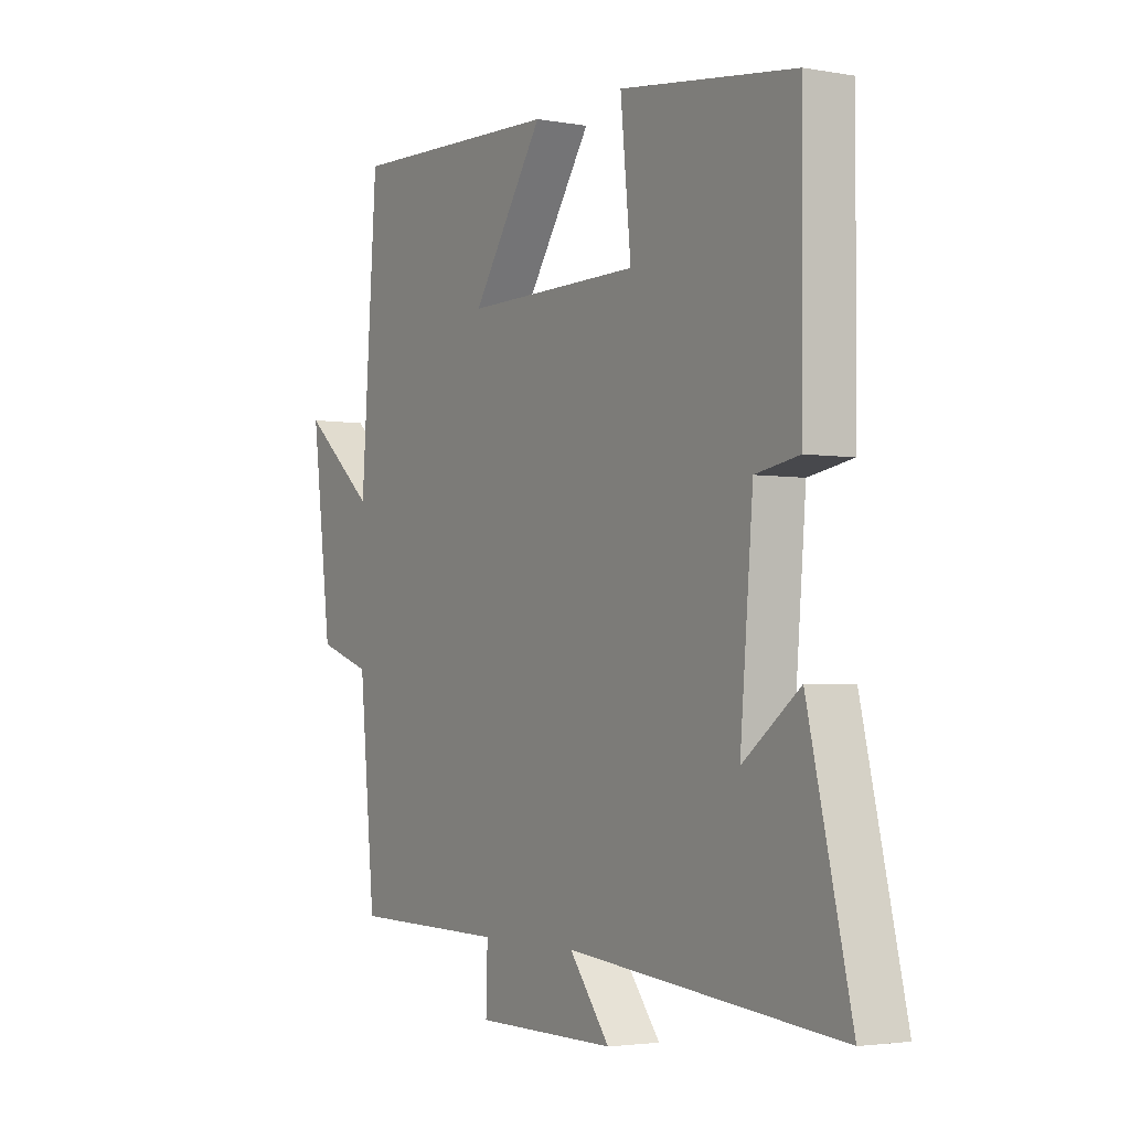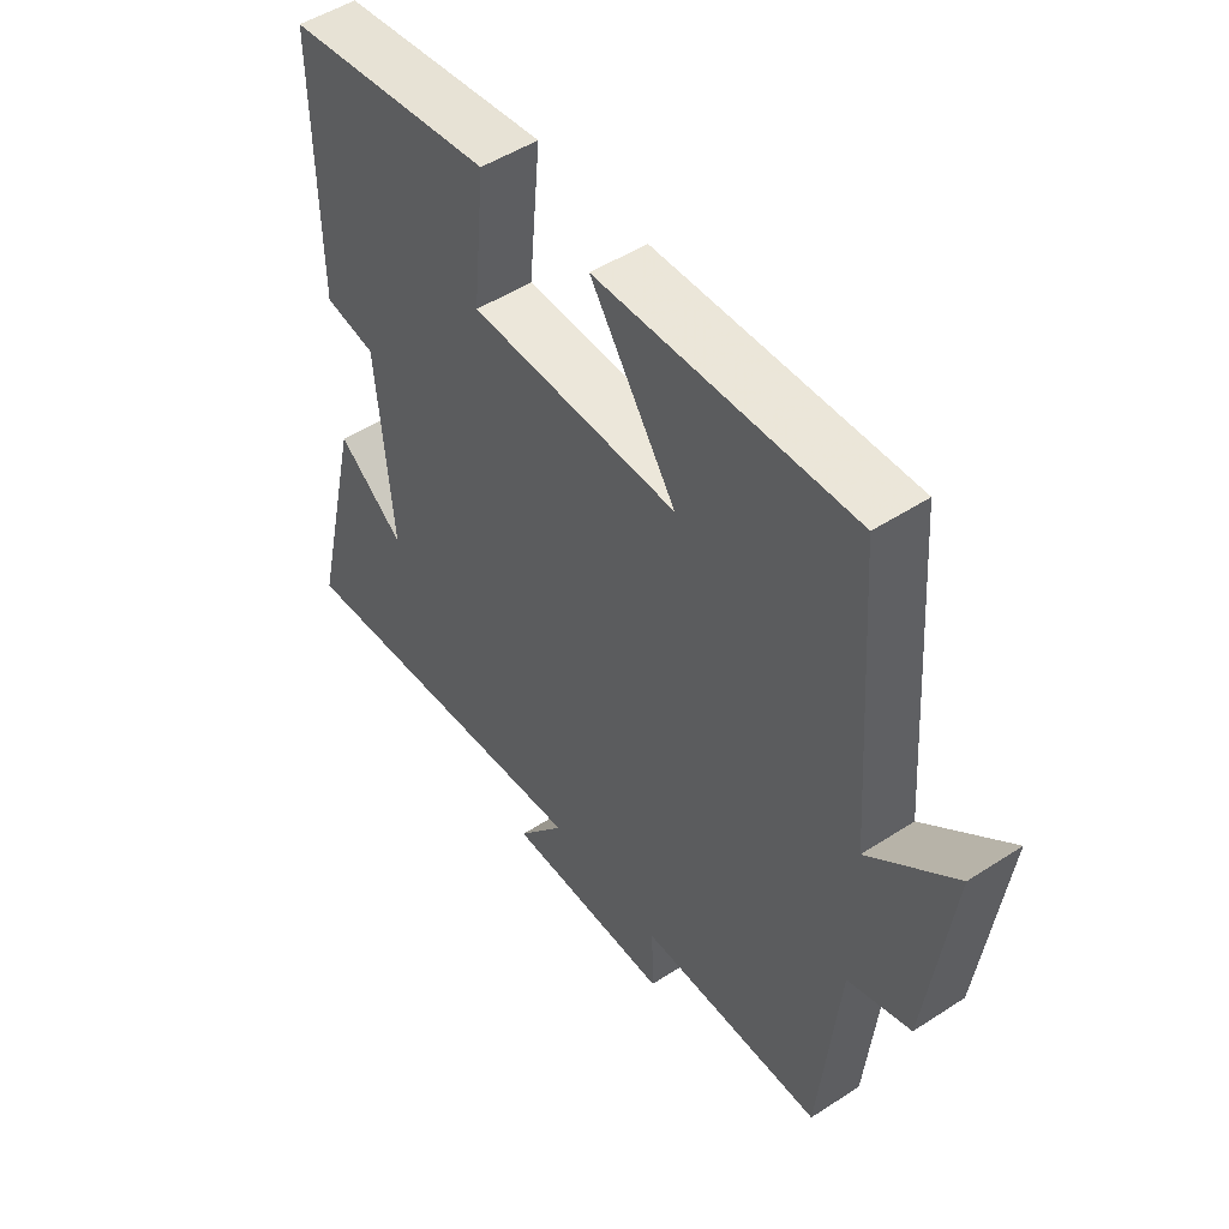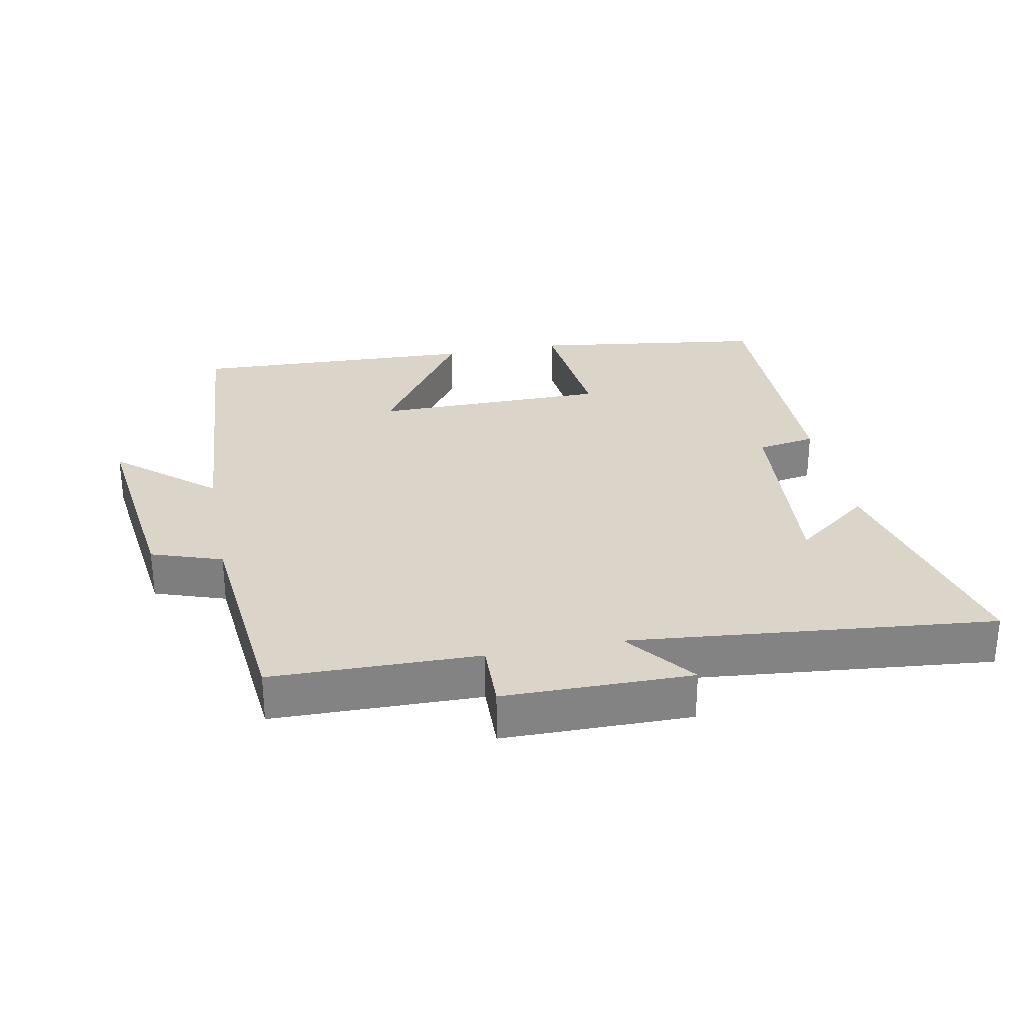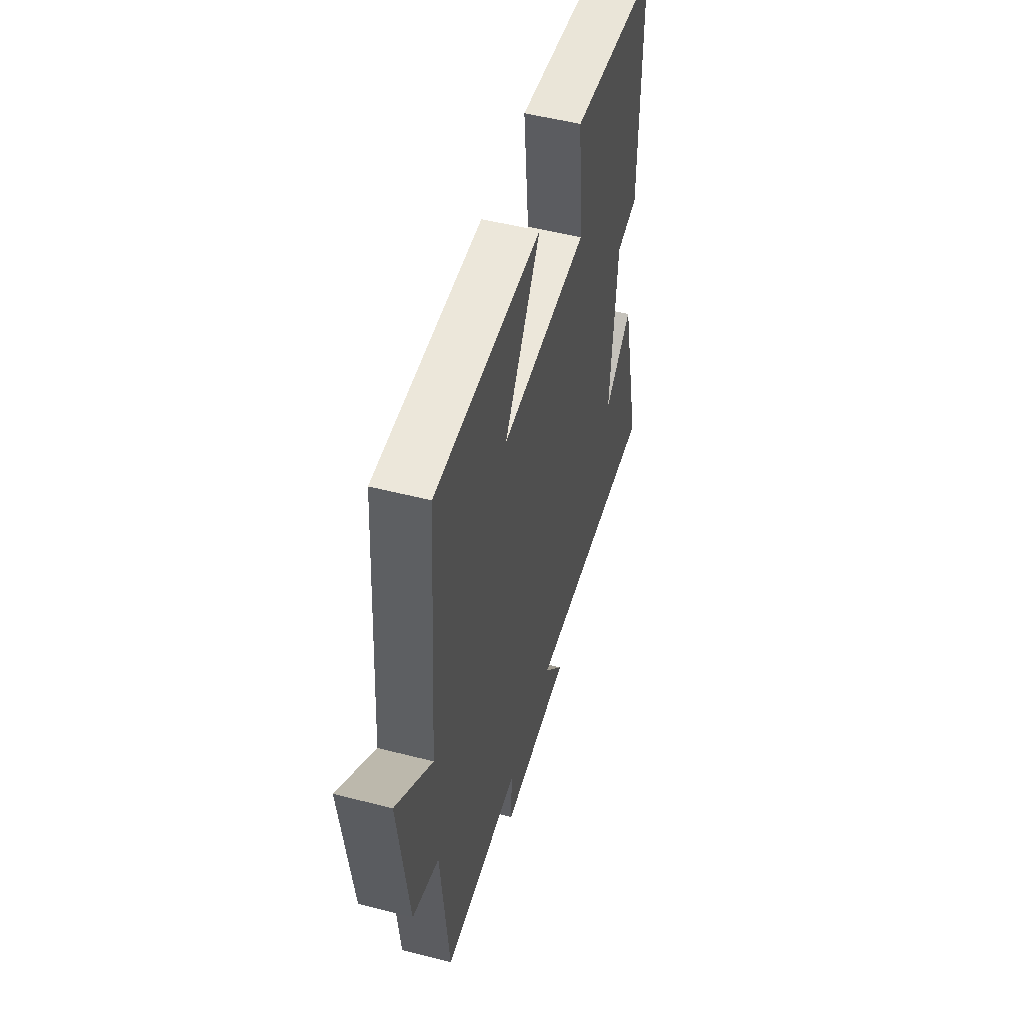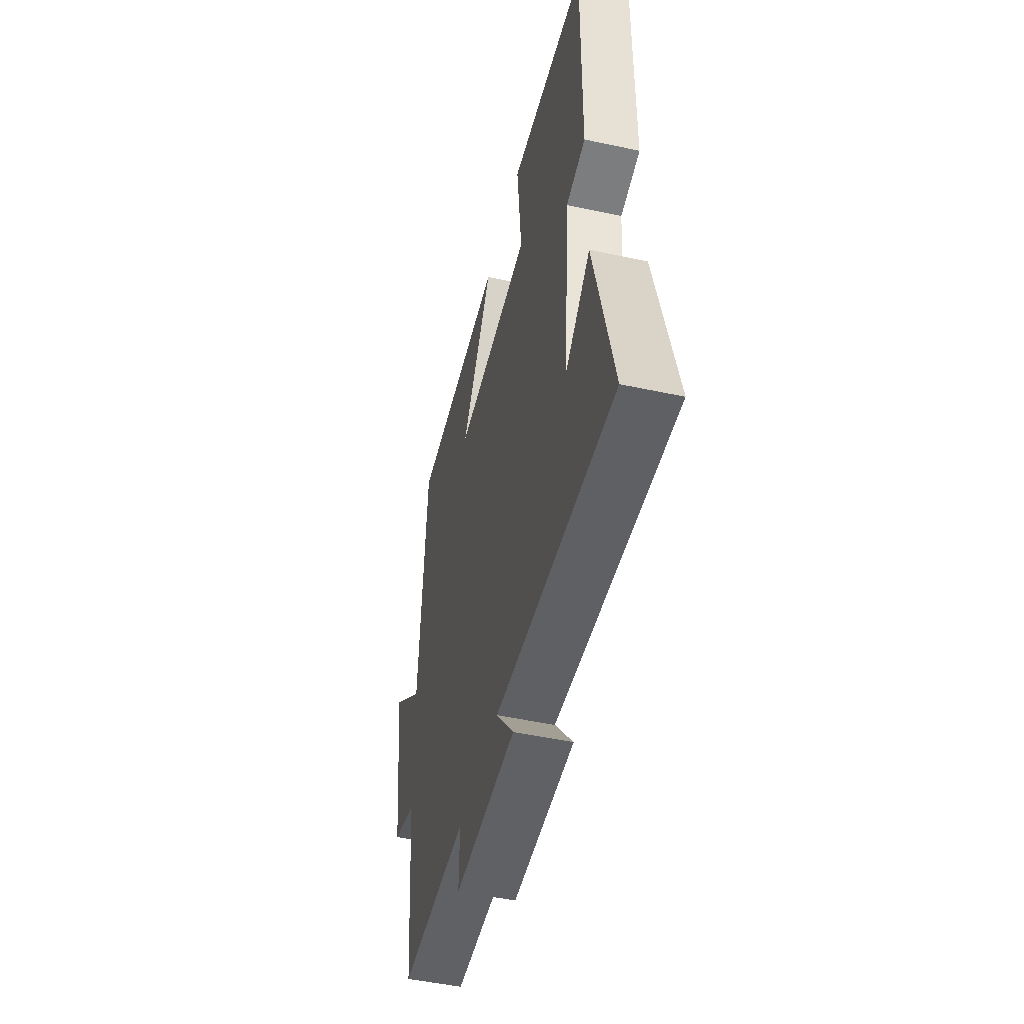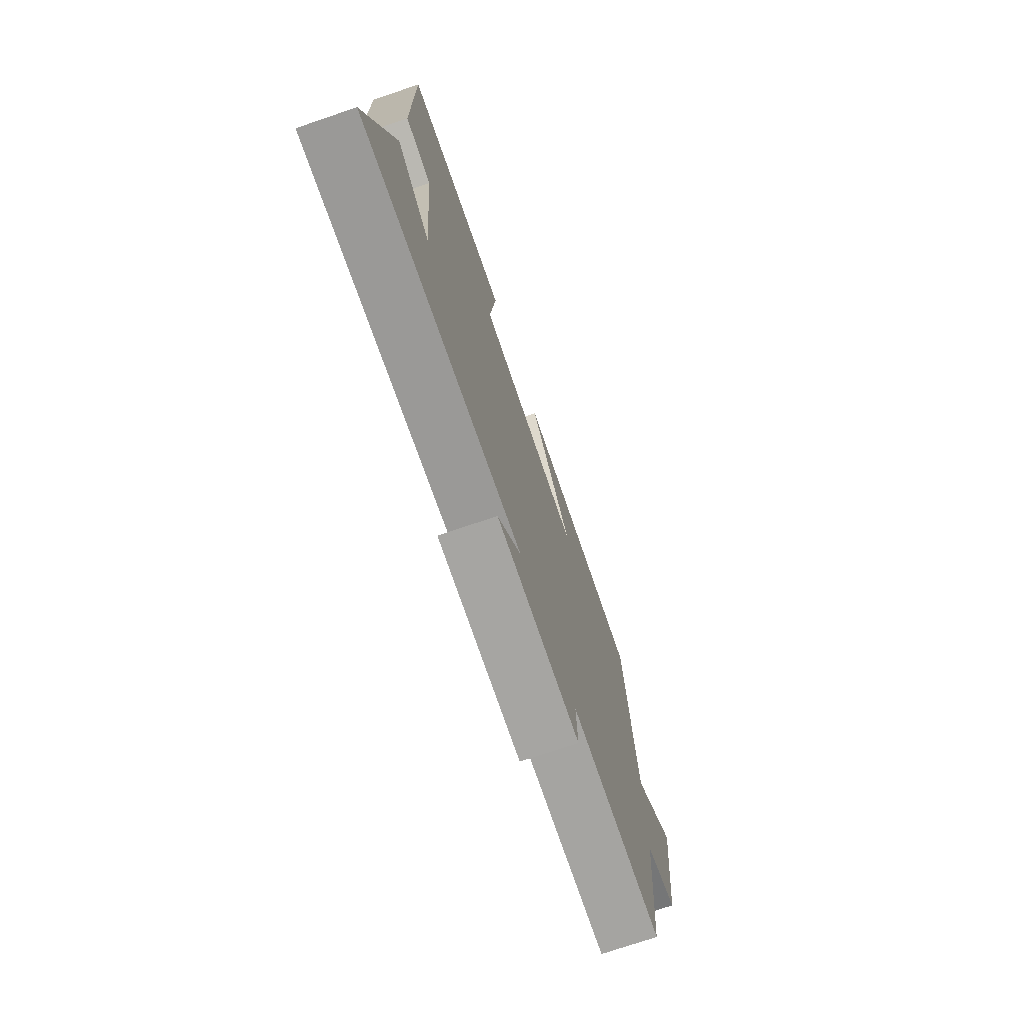
<metadata>
{"format":"obj","ext":"obj","renderer":"f3d","projection":"perspective","resolution":1024,"background":"white","views":[{"elev":-3.0,"azim":-121.4,"up":"+Z"},{"elev":49.9,"azim":54.4,"up":"+Z"},{"elev":29.3,"azim":169.0,"up":"+Y"},{"elev":51.5,"azim":105.6,"up":"+Z"},{"elev":-49.4,"azim":-103.4,"up":"+Z"},{"elev":-74.1,"azim":-71.2,"up":"+Z"}]}
</metadata>
<code>
v 0.468 0.07 -0.495
v 0.157 0.07 -0.5
v 0.16 0.07 -0.602
v -0.122 0.07 -0.604
v -0.041 0.07 -0.5
v -0.586 0.07 -0.553
v -0.5 0.07 -0.191
v -0.386 0.07 -0.278
v -0.412 0.07 0.032
v -0.5 0.07 0.047
v -0.503 0.07 0.452
v -0.151 0.07 0.5
v -0.172 0.07 0.288
v 0.182 0.07 0.286
v 0.037 0.07 0.5
v 0.467 0.07 0.517
v 0.5 0.07 0.063
v 0.646 0.07 0.187
v 0.606 0.07 -0.129
v 0.5 0.07 -0.165
v 0.468 0 -0.495
v 0.157 0 -0.5
v 0.16 0 -0.602
v -0.122 0 -0.604
v -0.041 0 -0.5
v -0.586 0 -0.553
v -0.5 0 -0.191
v -0.386 0 -0.278
v -0.412 0 0.032
v -0.5 0 0.047
v -0.503 0 0.452
v -0.151 0 0.5
v -0.172 0 0.288
v 0.182 0 0.286
v 0.037 0 0.5
v 0.467 0 0.517
v 0.5 0 0.063
v 0.646 0 0.187
v 0.606 0 -0.129
v 0.5 0 -0.165
f 17 18 19 20
f 16 17 20
f 15 16 20
f 14 15 20
f 20 1 2
f 14 20 2
f 13 14 2
f 11 12 13
f 10 11 13
f 9 10 13
f 13 2 3
f 9 13 3
f 8 9 3
f 6 7 8
f 5 6 8
f 5 8 3
f 3 4 5
f 40 39 38 37
f 40 37 36
f 40 36 35
f 40 35 34
f 22 21 40
f 22 40 34
f 22 34 33
f 33 32 31
f 33 31 30
f 33 30 29
f 23 22 33
f 23 33 29
f 23 29 28
f 28 27 26
f 28 26 25
f 23 28 25
f 25 24 23
f 1 21 22 2
f 2 22 23 3
f 3 23 24 4
f 4 24 25 5
f 5 25 26 6
f 6 26 27 7
f 7 27 28 8
f 8 28 29 9
f 9 29 30 10
f 10 30 31 11
f 11 31 32 12
f 12 32 33 13
f 13 33 34 14
f 14 34 35 15
f 15 35 36 16
f 16 36 37 17
f 17 37 38 18
f 18 38 39 19
f 19 39 40 20
f 20 40 21 1

</code>
